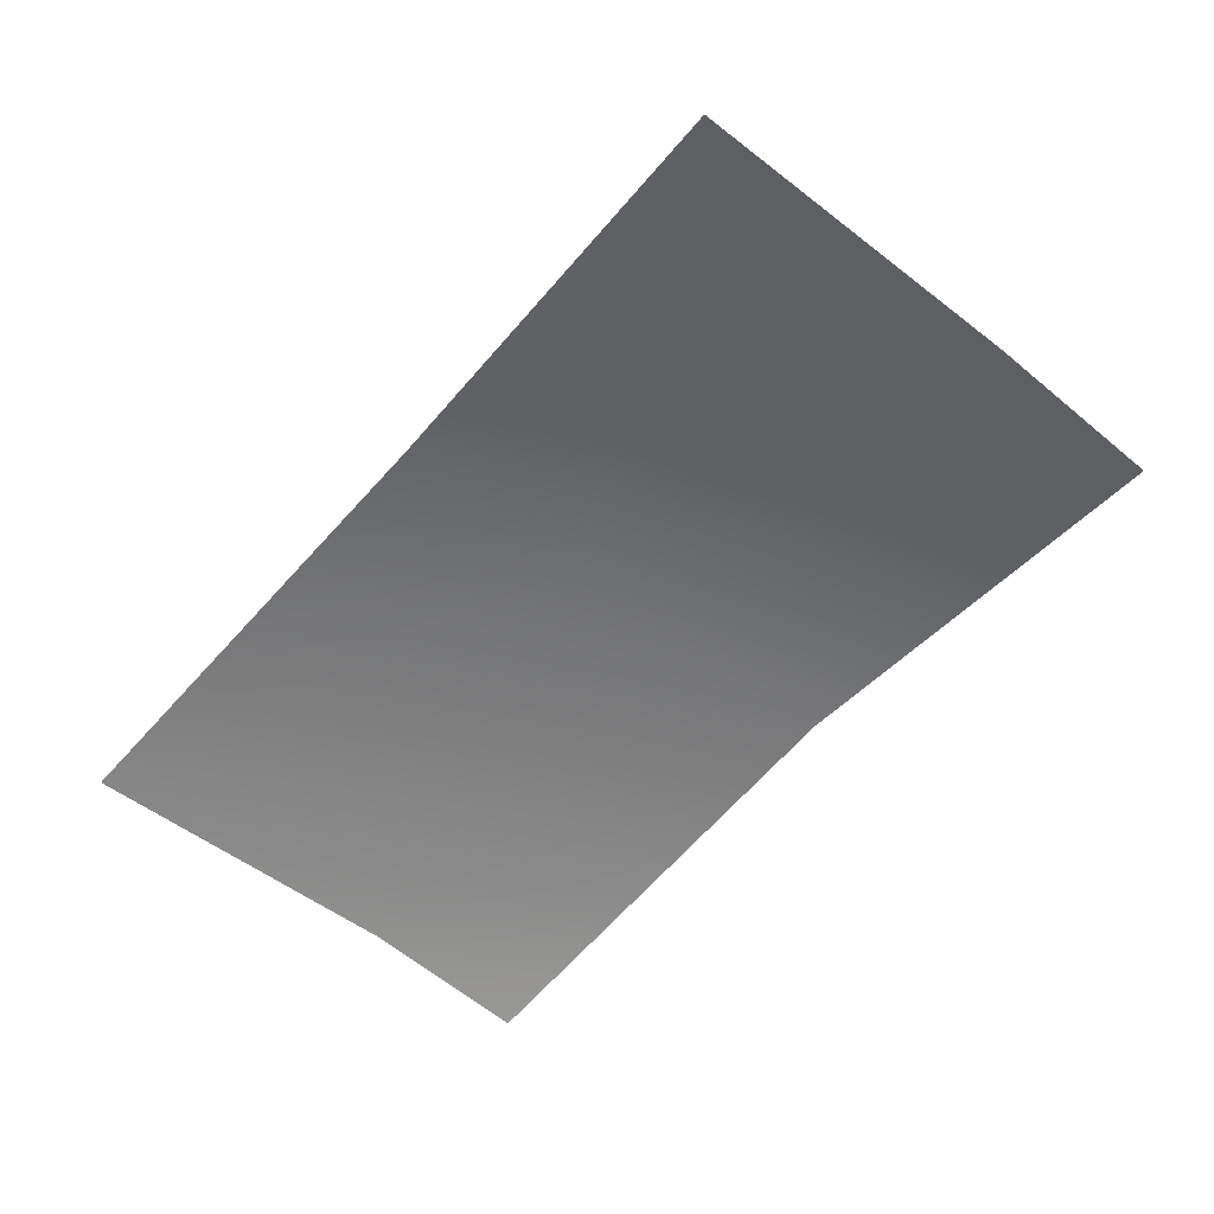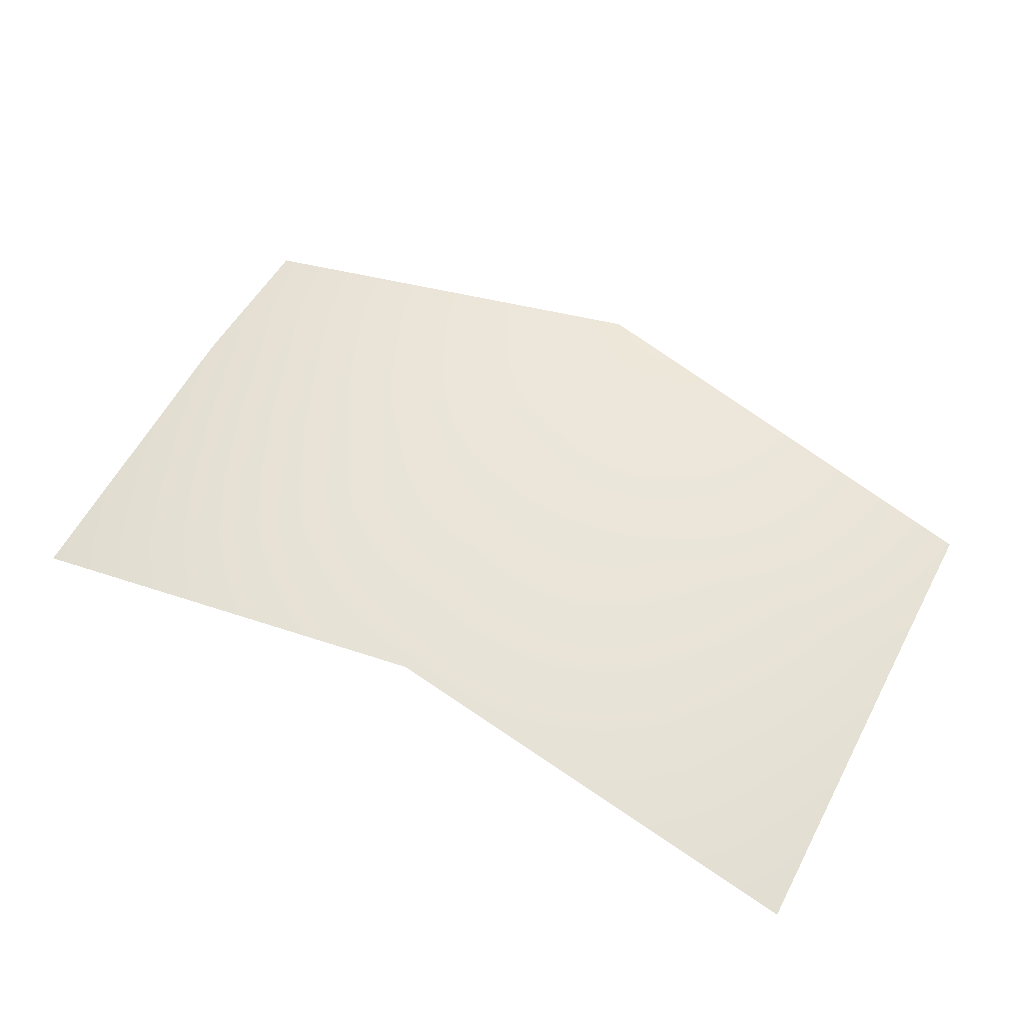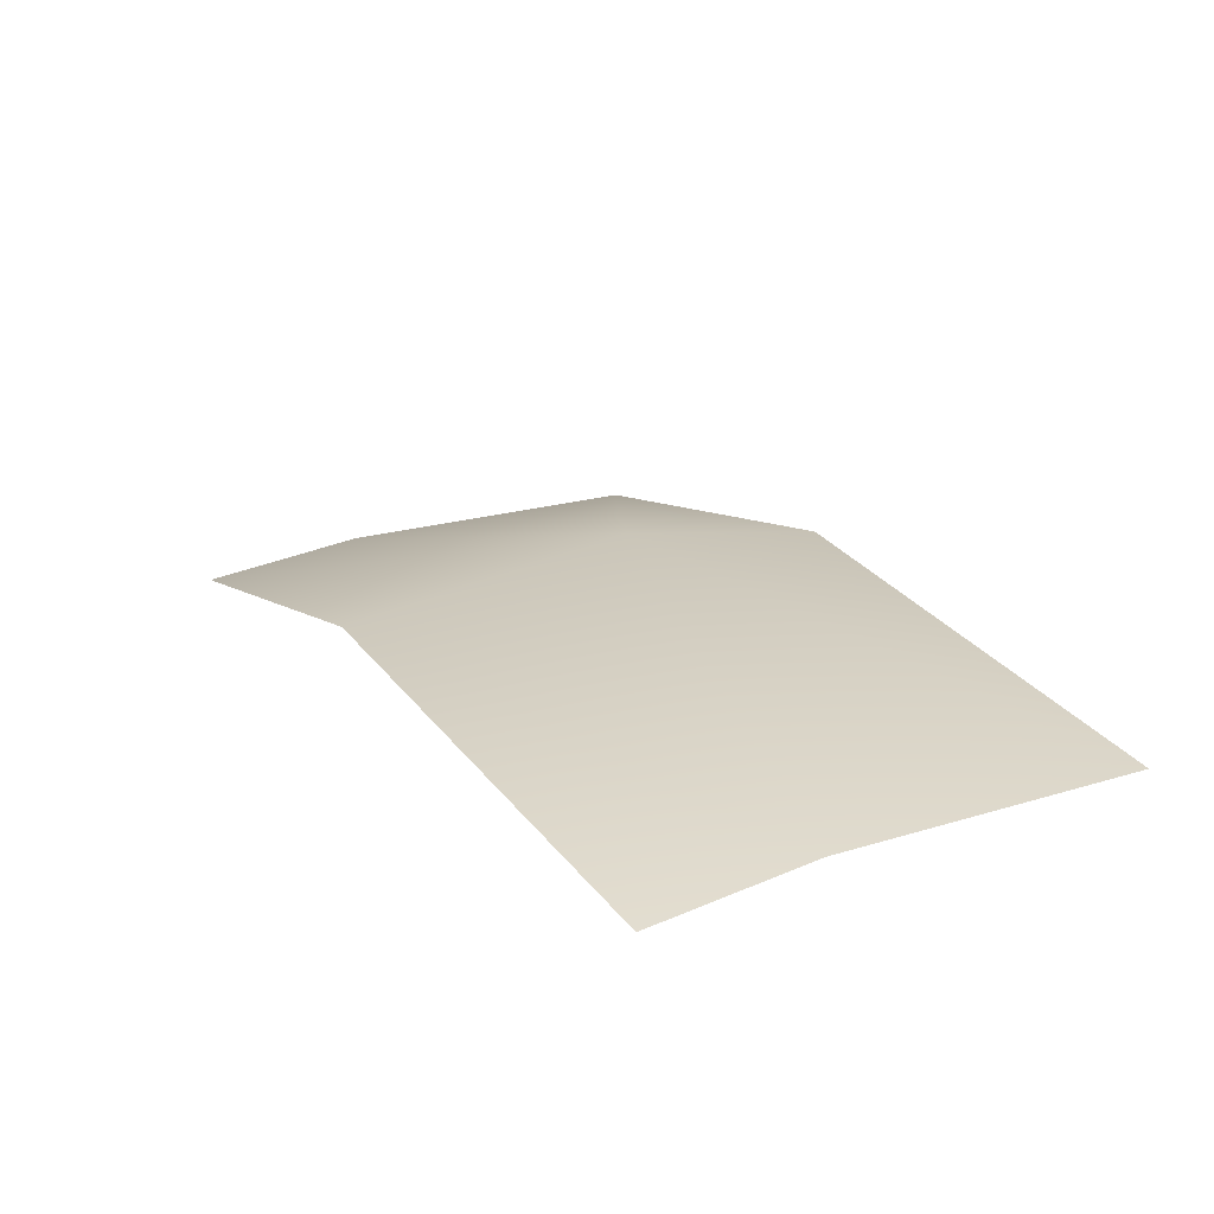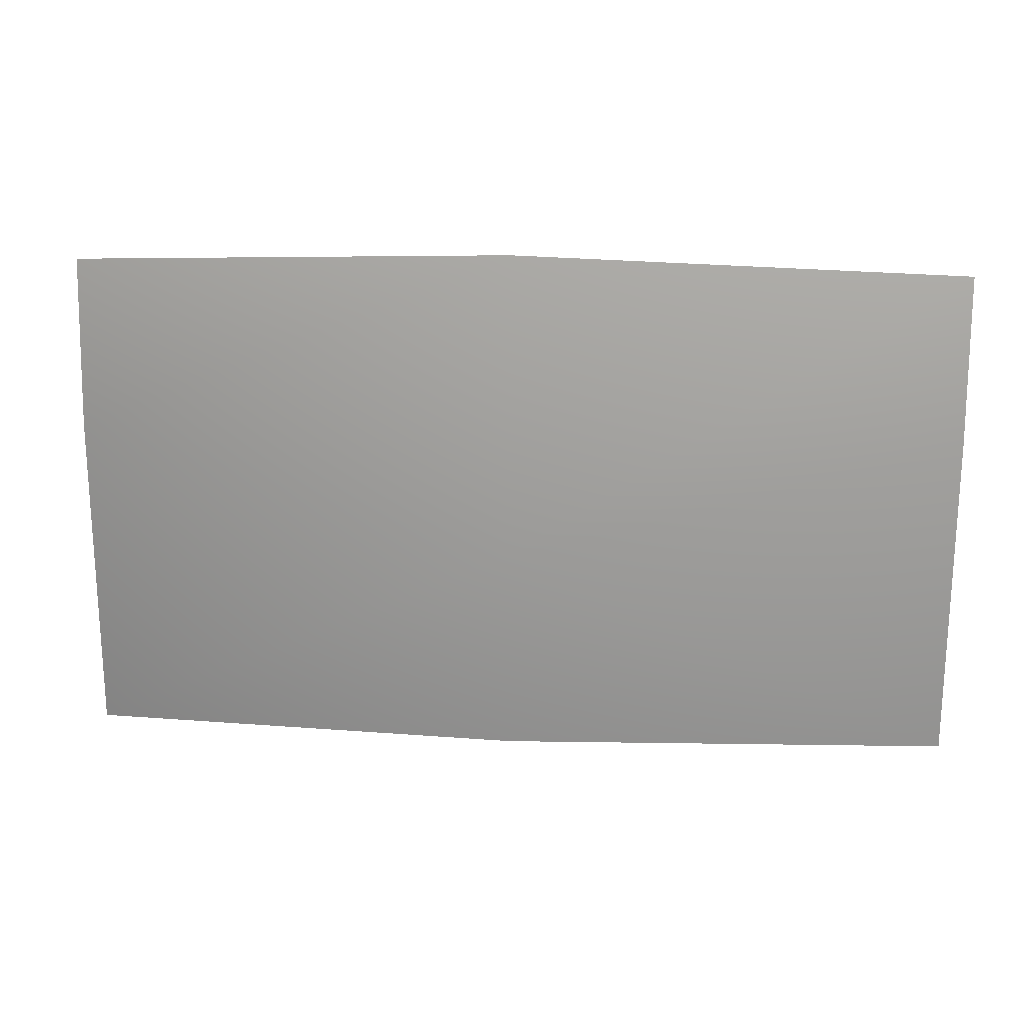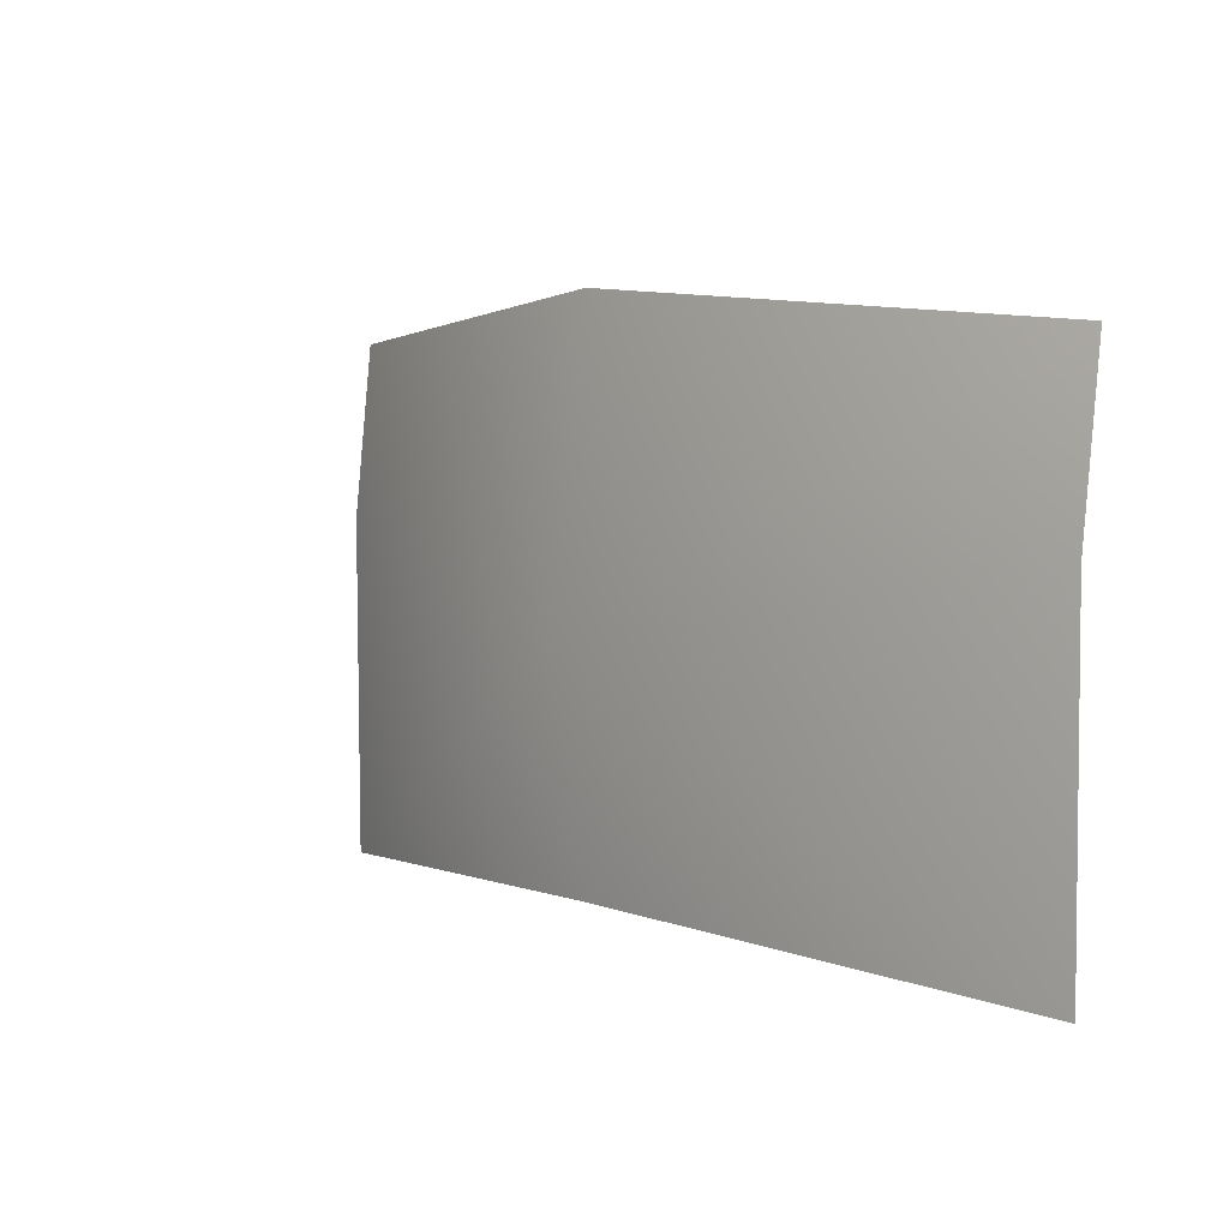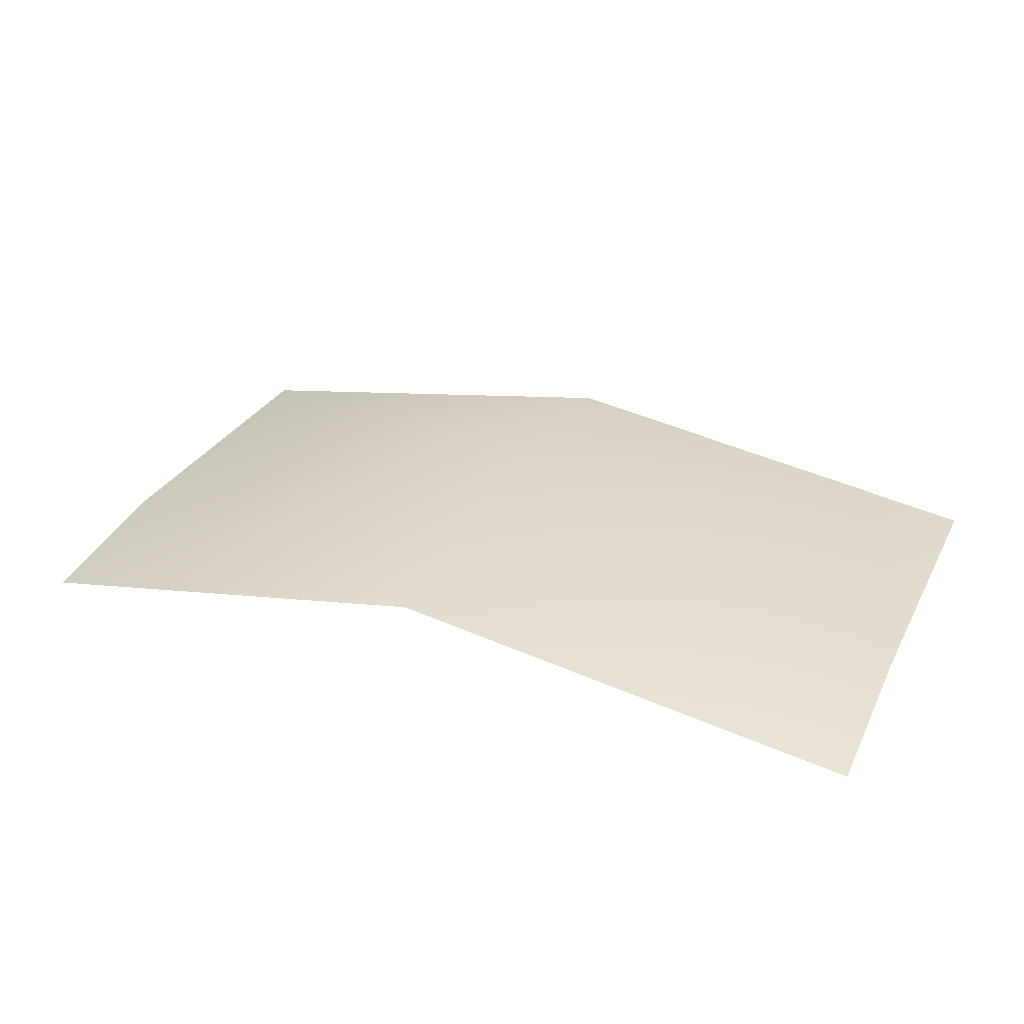
<metadata>
{"format":"obj","ext":"obj","renderer":"f3d","projection":"perspective","resolution":1024,"background":"white","views":[{"elev":-53.8,"azim":50.5,"up":"+Z"},{"elev":58.9,"azim":27.8,"up":"+Z"},{"elev":20.3,"azim":-120.0,"up":"+Z"},{"elev":20.6,"azim":4.8,"up":"+Y"},{"elev":4.9,"azim":49.2,"up":"+Y"},{"elev":29.4,"azim":-156.8,"up":"+Z"}]}
</metadata>
<code>
g geo_Mouth_09
v -0.04492 1.299 0.1722
v -0.04492 1.317 0.1704
v 5.266e-31 1.32 0.1804
v 5.27e-31 1.291 0.1842
v -0.04492 1.266 0.1721
v 0.04492 1.317 0.1704
v 5.266e-31 1.269 0.1809
v 0.04492 1.299 0.1722
v 0.04492 1.266 0.1721
g geo_Mouth_09_0
f 3 2 1
f 4 3 1
f 4 1 5
f 6 3 4
f 7 4 5
f 8 6 4
f 4 7 9
f 8 4 9

</code>
